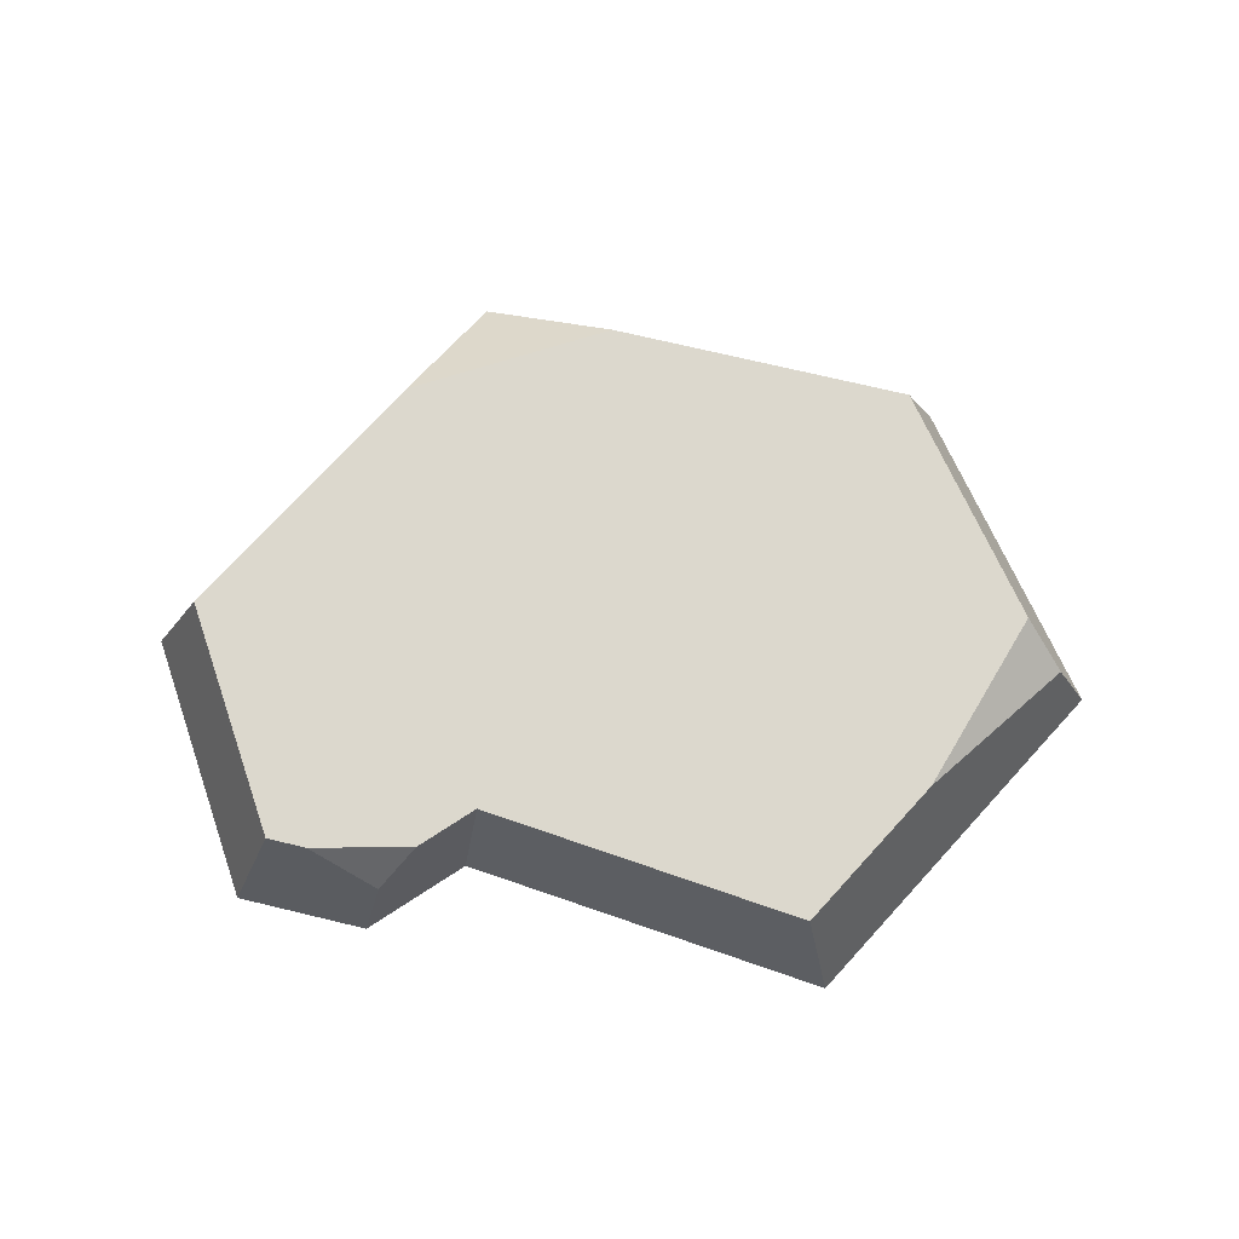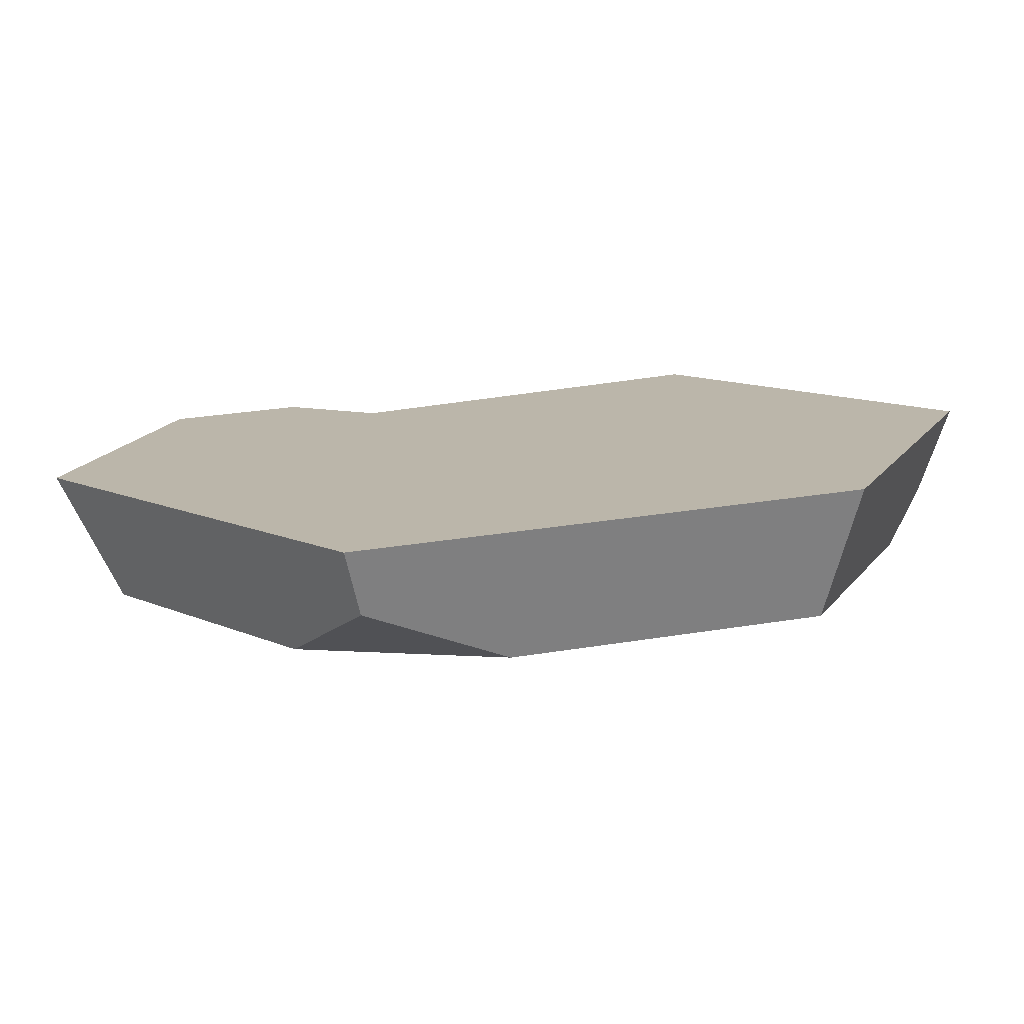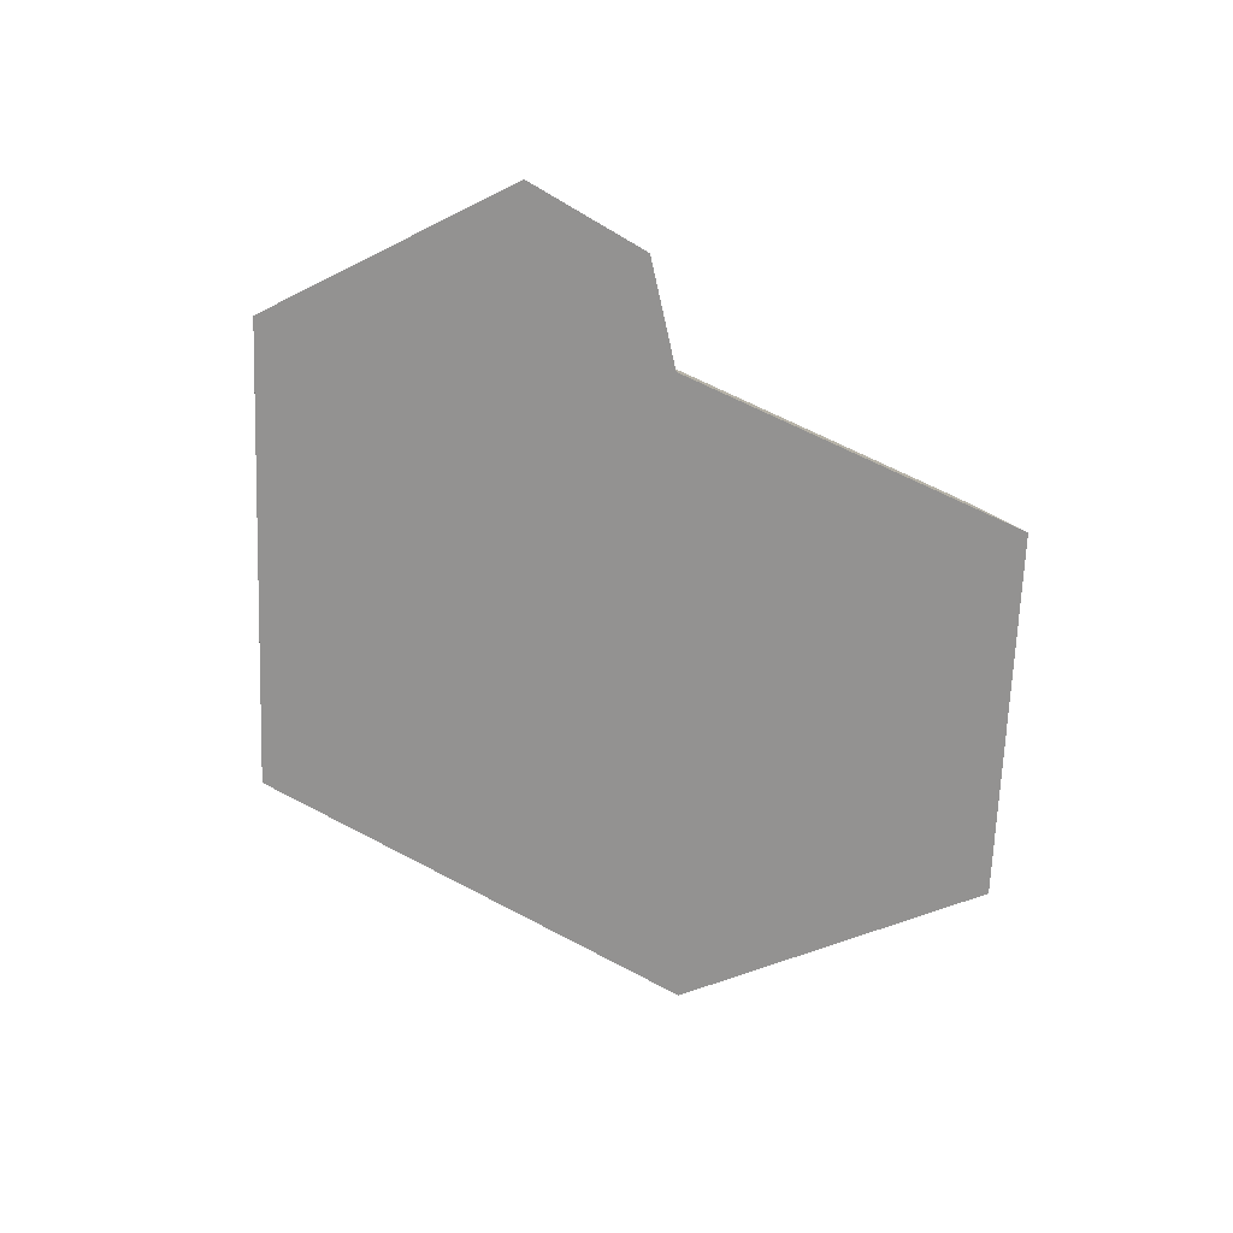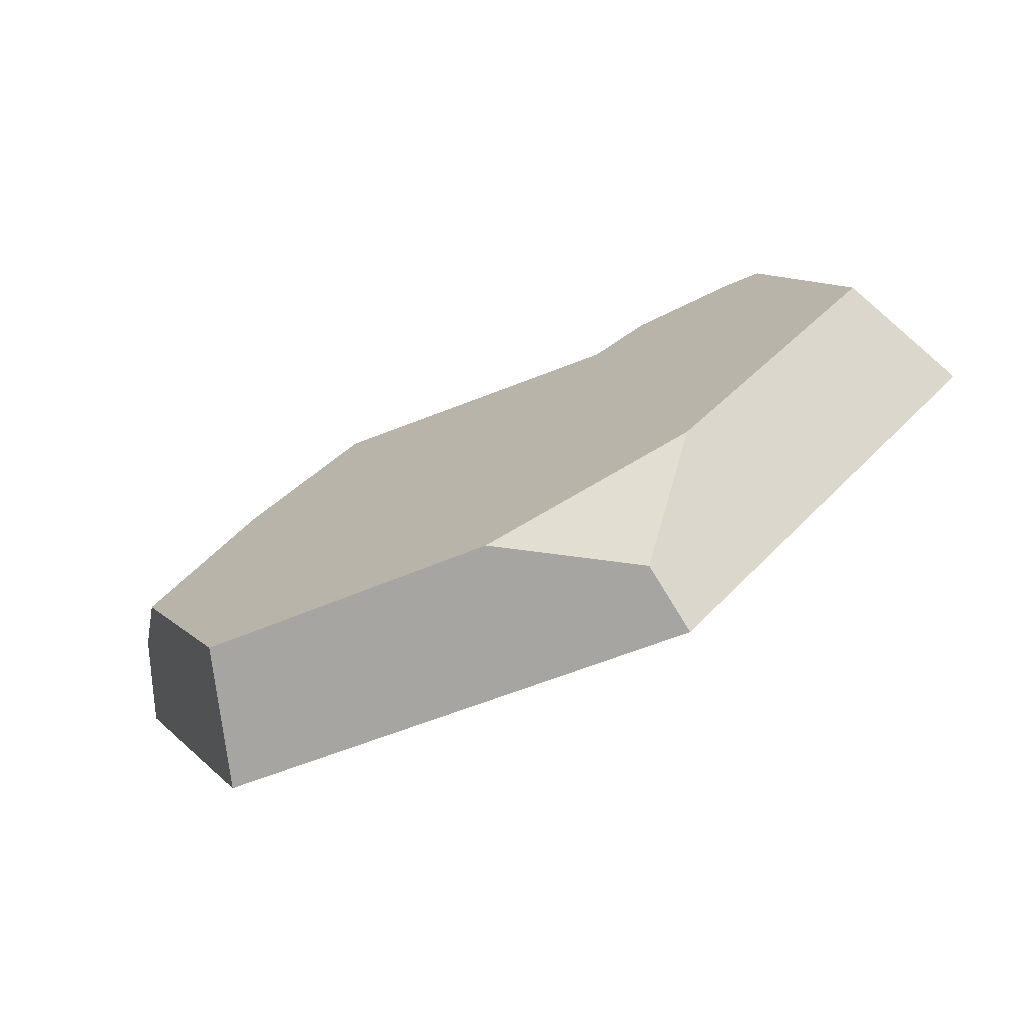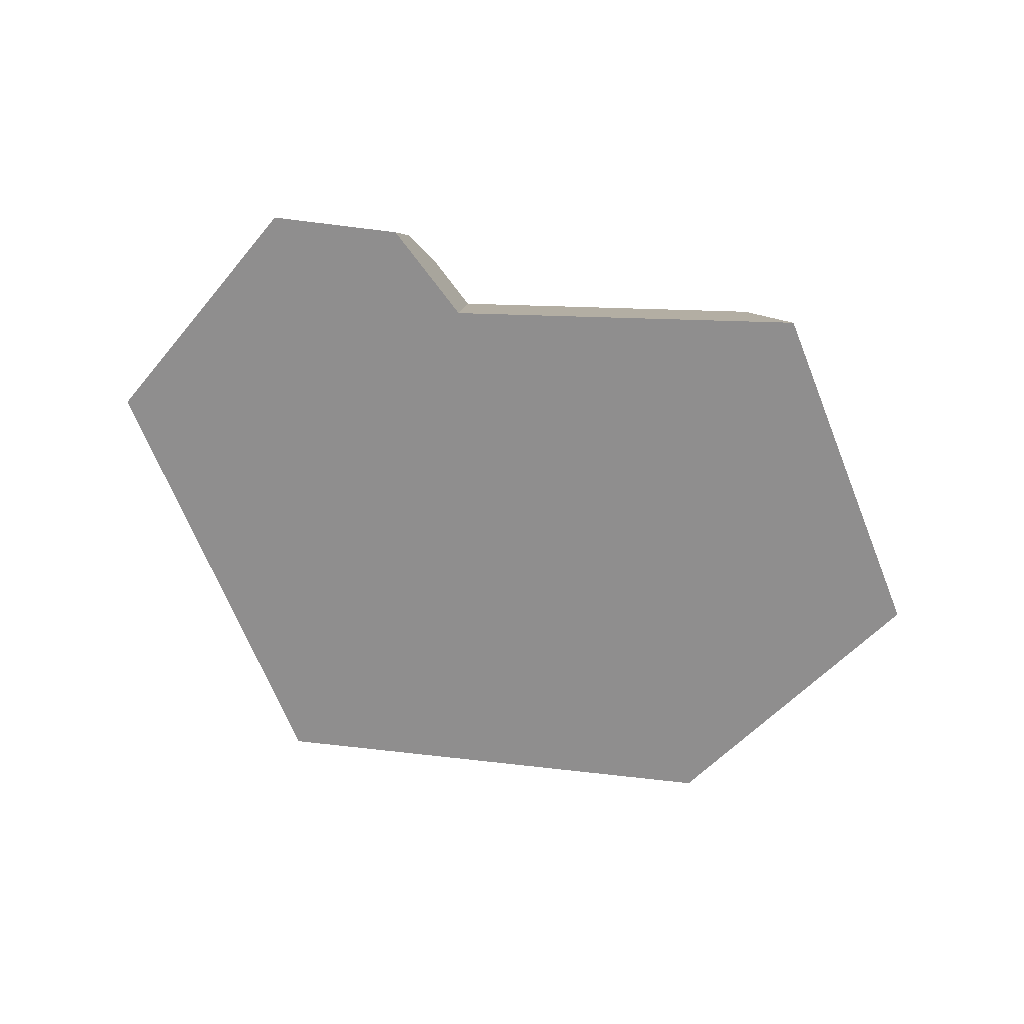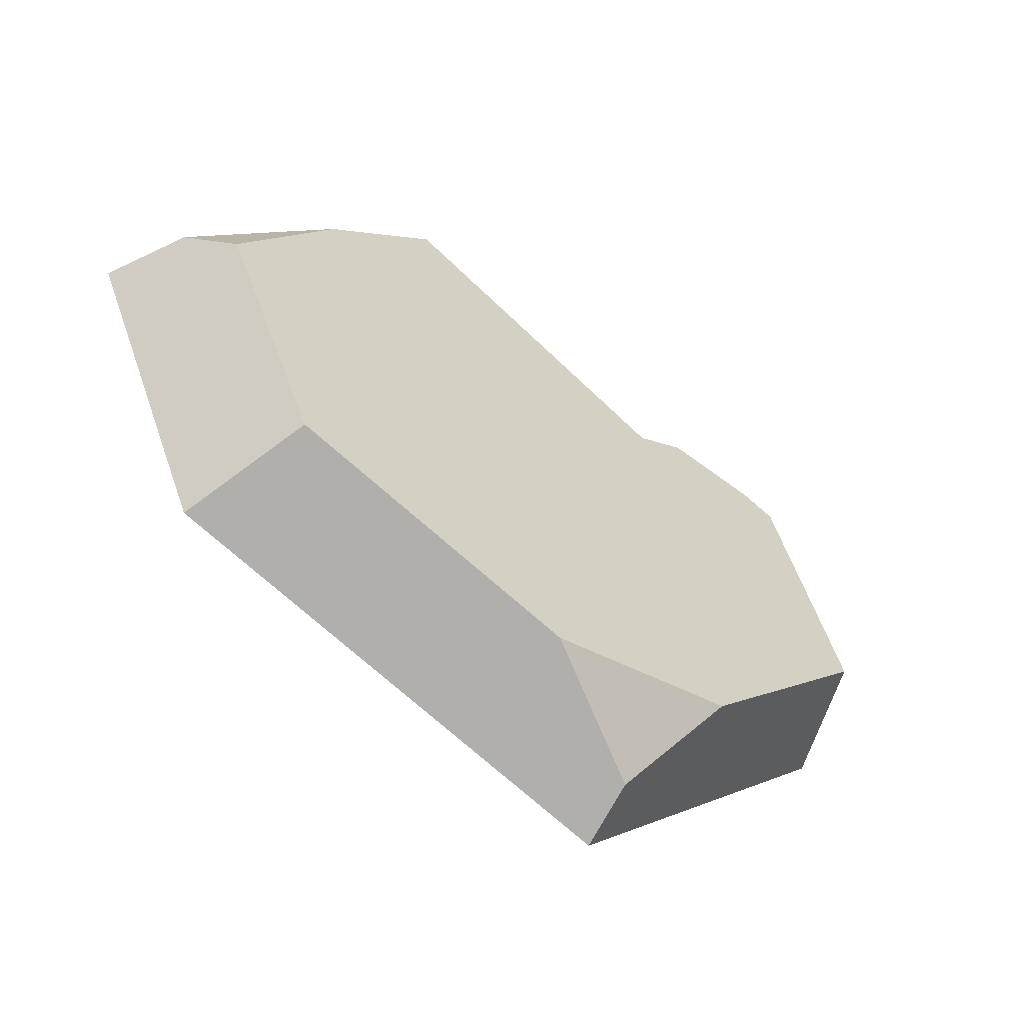
<metadata>
{"format":"obj","ext":"obj","renderer":"f3d","projection":"perspective","resolution":1024,"background":"white","views":[{"elev":72.4,"azim":-0.5,"up":"+Y"},{"elev":-75.5,"azim":3.4,"up":"+Z"},{"elev":-66.5,"azim":-44.8,"up":"+Y"},{"elev":-72.1,"azim":-154.2,"up":"+Z"},{"elev":-65.0,"azim":-21.2,"up":"+Y"},{"elev":-57.0,"azim":141.4,"up":"+Z"}]}
</metadata>
<code>
o stone_smallFlatC
v -0.1906 -0 0.1328
v -0.207 0.06494 -0.000625
v -0.2352 0 -0.000711
v -0.1677 0.06494 0.1169
v -0.06783 0.03247 -0.1694
v 0.1659 0 -0.1209
v -0.07216 0 -0.1802
v 0.146 0.06494 -0.1064
v -0.002409 0.06494 -0.1434
v -0.1483 0.06494 0.1217
v -0.1165 0.04195 0.1373
v -0.09666 0.06494 0.1217
v 0.09926 -0 0.1802
v 0.2352 -0 0.03461
v -0.07765 -0 0.1177
v -0.1263 -0 0.1488
v -0.06833 0.06494 0.1036
v 0.1472 0.06494 0.09451
v 0.217 0.04195 0.03193
v 0.08735 0.06494 0.1586
v 0.1984 0.06494 0.01114
v -0.1058 0.06494 -0.112
f 1 2 3
f 2 1 4
f 5 6 7
f 6 5 8
f 8 5 9
f 10 11 12
f 13 6 14
f 6 13 7
f 7 13 15
f 7 15 3
f 3 15 16
f 3 16 1
f 17 16 15
f 16 17 11
f 11 17 12
f 18 14 19
f 14 18 13
f 13 18 20
f 18 19 21
f 22 9 5
f 3 5 7
f 5 3 22
f 22 3 2
f 13 17 15
f 17 13 20
f 8 18 21
f 18 8 20
f 20 8 9
f 20 9 17
f 17 9 22
f 17 22 12
f 12 22 10
f 10 22 2
f 10 2 4
f 8 14 6
f 14 8 21
f 14 21 19
f 11 1 16
f 1 11 4
f 4 11 10

</code>
